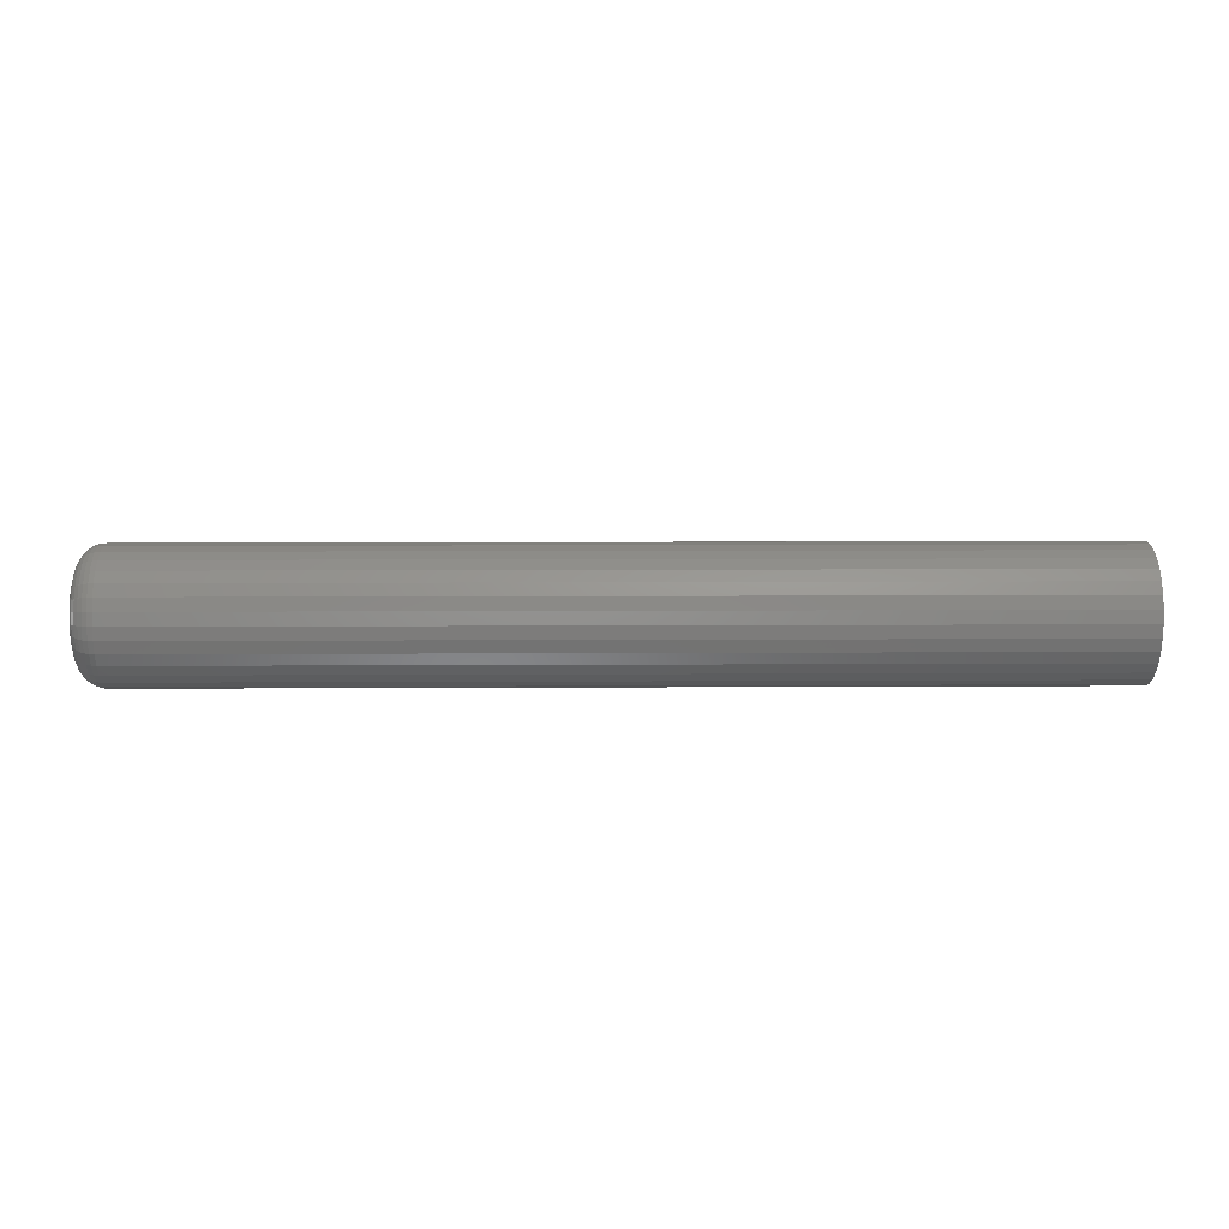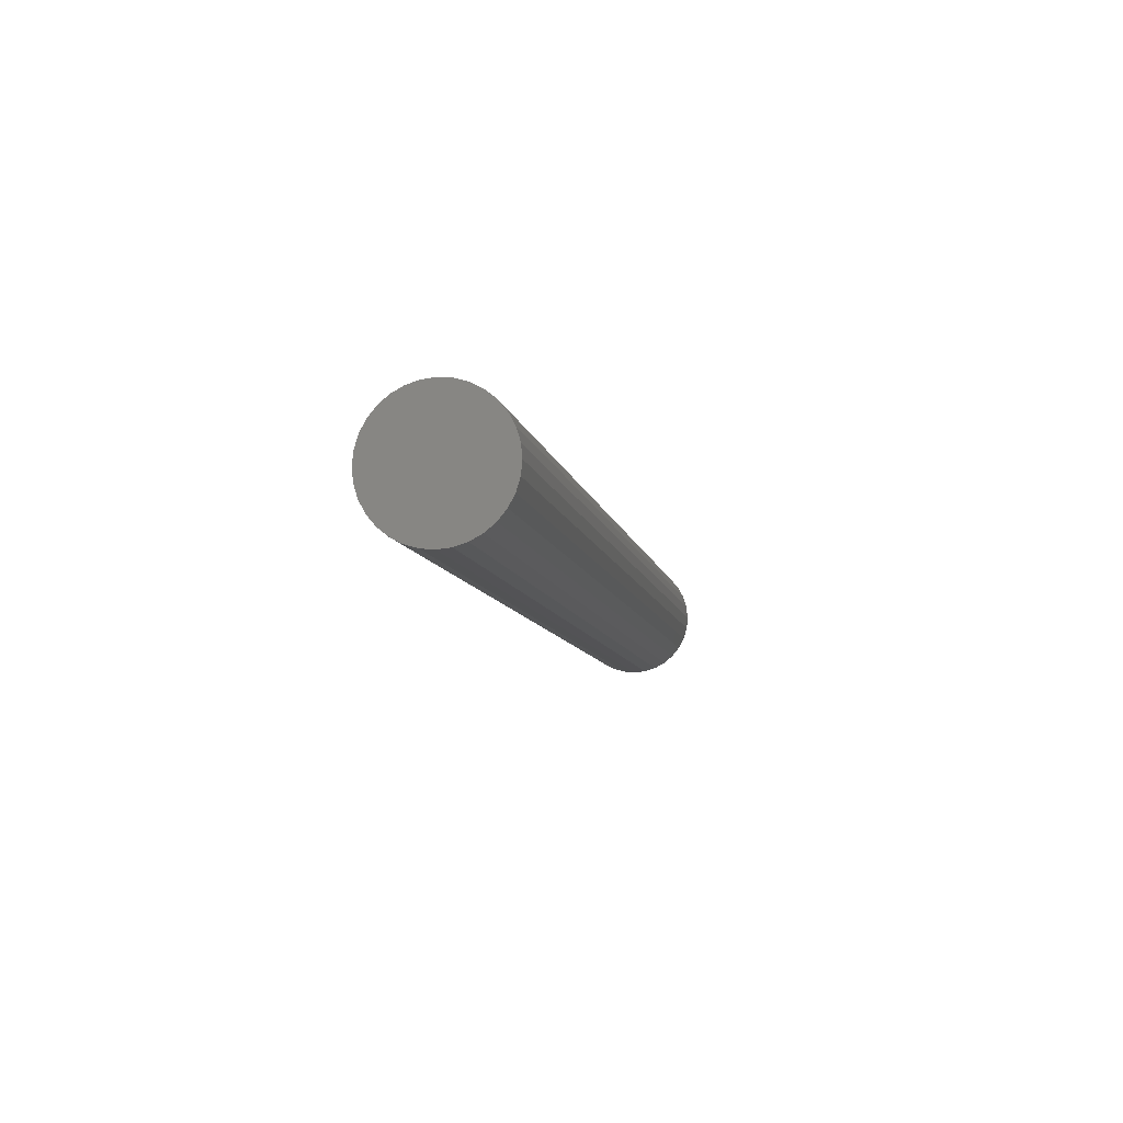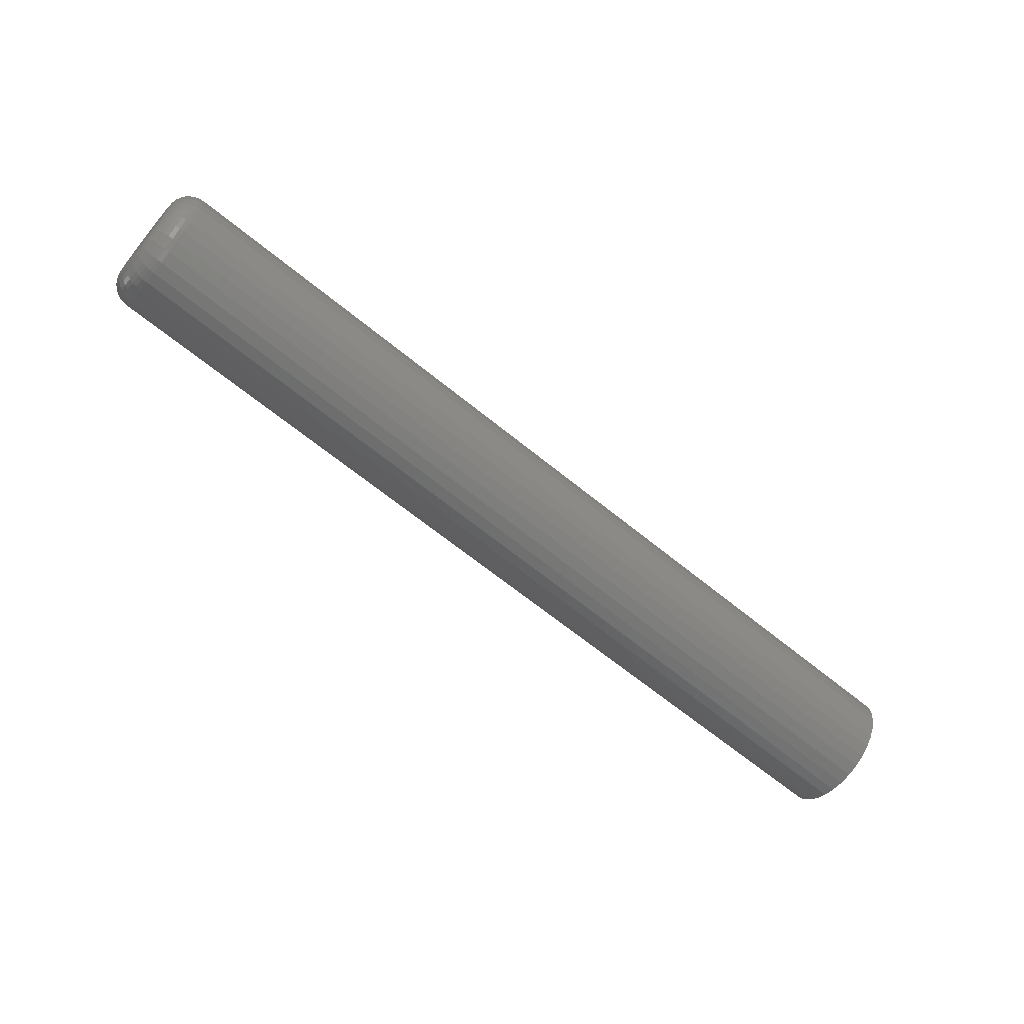
<metadata>
{"format":"stl","ext":"stl","renderer":"f3d","projection":"perspective","resolution":1024,"background":"white","views":[{"elev":8.4,"azim":179.1,"up":"+Y"},{"elev":-9.0,"azim":-78.8,"up":"+Y"},{"elev":-64.9,"azim":140.5,"up":"+Z"}]}
</metadata>
<code>
# stl→obj: 320 verts, 636 faces
v 0.75 -0.01133 0.2655
v 0.75 0.01347 0.2655
v 0.75 0.001069 0.2667
v 0.75 -0.02326 0.2619
v 0.75 0.0254 0.2619
v 0.75 -0.03425 0.256
v 0.75 0.03639 0.256
v 0.75 -0.04388 0.2481
v 0.75 0.04602 0.2481
v 0.75 -0.05179 0.2384
v 0.75 0.05392 0.2384
v 0.75 0.05392 0.1678
v 0.75 -0.04388 0.1582
v 0.75 0.04602 0.1582
v 0.75 -0.03425 0.1503
v 0.75 0.03639 0.1503
v 0.75 -0.02326 0.1444
v 0.75 0.0254 0.1444
v 0.75 -0.01133 0.1408
v 0.75 0.01347 0.1408
v 0.75 0.001069 0.1396
v 0.75 0.0598 0.2275
v 0.75 -0.05766 0.2275
v 0.75 0.06342 0.2155
v 0.75 -0.06128 0.2155
v 0.75 0.06464 0.2031
v 0.75 -0.0625 0.2031
v 0.75 0.06342 0.1907
v 0.75 -0.06128 0.1907
v 0.75 0.0598 0.1788
v 0.75 -0.05766 0.1788
v 0.75 -0.05179 0.1678
v -0.75 0.1037 0.2031
v 0.7109 0.1037 0.2031
v -0.75 0.1017 0.1831
v 0.7109 0.1017 0.1831
v -0.75 0.09589 0.1638
v 0.7109 0.09589 0.1638
v -0.75 0.0864 0.1461
v 0.7109 0.0864 0.1461
v -0.75 0.07364 0.1306
v 0.7109 0.07364 0.1306
v -0.75 0.05809 0.1178
v 0.7109 0.05809 0.1178
v -0.75 0.04034 0.1083
v 0.7109 0.04034 0.1083
v -0.75 0.02109 0.1025
v 0.7109 0.02109 0.1025
v -0.75 0.001069 0.1005
v 0.7109 0.001069 0.1005
v -0.75 -0.01895 0.1025
v 0.7109 -0.01895 0.1025
v -0.75 -0.03821 0.1083
v 0.7109 -0.03821 0.1083
v -0.75 -0.05595 0.1178
v 0.7109 -0.05595 0.1178
v -0.75 -0.0715 0.1306
v 0.7109 -0.0715 0.1306
v -0.75 -0.08427 0.1461
v 0.7109 -0.08427 0.1461
v -0.75 -0.09375 0.1638
v 0.7109 -0.09375 0.1638
v -0.75 -0.09959 0.1831
v 0.7109 -0.09959 0.1831
v -0.75 -0.1016 0.2031
v 0.7109 -0.1016 0.2031
v -0.75 -0.09959 0.2231
v 0.7109 -0.09959 0.2231
v -0.75 -0.09375 0.2424
v 0.7109 -0.09375 0.2424
v -0.75 -0.08427 0.2601
v 0.7109 -0.08427 0.2601
v -0.75 -0.0715 0.2757
v 0.7109 -0.0715 0.2757
v -0.75 -0.05595 0.2885
v 0.7109 -0.05595 0.2885
v -0.75 -0.03821 0.2979
v 0.7109 -0.03821 0.2979
v -0.75 -0.01895 0.3038
v 0.7109 -0.01895 0.3038
v -0.75 0.001069 0.3058
v 0.7109 0.001069 0.3058
v -0.75 0.02109 0.3038
v 0.7109 0.02109 0.3038
v -0.75 0.04034 0.2979
v 0.7109 0.04034 0.2979
v -0.75 0.05809 0.2885
v 0.7109 0.05809 0.2885
v -0.75 0.07364 0.2757
v 0.7109 0.07364 0.2757
v -0.75 0.0864 0.2601
v 0.7109 0.0864 0.2601
v -0.75 0.09589 0.2424
v 0.7109 0.09589 0.2424
v -0.75 0.1017 0.2231
v 0.7109 0.1017 0.2231
v 0.7492 0.07226 0.2031
v 0.7492 0.07089 0.1892
v 0.747 0.07959 0.2031
v 0.747 0.07808 0.1878
v 0.7434 0.08634 0.2031
v 0.7434 0.0847 0.1865
v 0.7386 0.09226 0.2031
v 0.7386 0.09051 0.1853
v 0.7326 0.09712 0.2031
v 0.7326 0.09527 0.1844
v 0.7259 0.1007 0.2031
v 0.7259 0.09881 0.1837
v 0.7186 0.103 0.2031
v 0.7186 0.101 0.1832
v 0.7492 -0.06875 0.1892
v 0.7492 -0.07012 0.2031
v 0.747 -0.07594 0.1878
v 0.747 -0.07745 0.2031
v 0.7434 -0.08256 0.1865
v 0.7434 -0.0842 0.2031
v 0.7386 -0.08837 0.1853
v 0.7386 -0.09012 0.2031
v 0.7326 -0.09313 0.1844
v 0.7326 -0.09498 0.2031
v 0.7259 -0.09667 0.1837
v 0.7259 -0.09859 0.2031
v 0.7186 -0.09885 0.1832
v 0.7186 -0.1008 0.2031
v 0.7492 -0.0647 0.1759
v 0.747 -0.07147 0.1731
v 0.7434 -0.07771 0.1705
v 0.7386 -0.08318 0.1682
v 0.7326 -0.08767 0.1664
v 0.7259 -0.091 0.165
v 0.7186 -0.09306 0.1641
v 0.7492 -0.05812 0.1636
v 0.747 -0.06422 0.1595
v 0.7434 -0.06983 0.1558
v 0.7386 -0.07475 0.1525
v 0.7326 -0.07879 0.1498
v 0.7259 -0.08179 0.1478
v 0.7186 -0.08364 0.1465
v 0.7492 -0.04927 0.1528
v 0.747 -0.05445 0.1476
v 0.7434 -0.05923 0.1428
v 0.7386 -0.06341 0.1386
v 0.7326 -0.06685 0.1352
v 0.7259 -0.0694 0.1327
v 0.7186 -0.07097 0.1311
v 0.7492 -0.03848 0.1439
v 0.747 -0.04255 0.1378
v 0.7434 -0.0463 0.1322
v 0.7386 -0.04959 0.1273
v 0.7326 -0.05229 0.1233
v 0.7259 -0.0543 0.1203
v 0.7186 -0.05553 0.1184
v 0.7492 -0.02617 0.1374
v 0.747 -0.02898 0.1306
v 0.7434 -0.03156 0.1243
v 0.7386 -0.03383 0.1189
v 0.7326 -0.03569 0.1144
v 0.7259 -0.03707 0.1111
v 0.7186 -0.03792 0.109
v 0.7492 -0.01282 0.1333
v 0.747 -0.01425 0.1261
v 0.7434 -0.01557 0.1195
v 0.7386 -0.01672 0.1137
v 0.7326 -0.01767 0.1089
v 0.7259 -0.01837 0.1054
v 0.7186 -0.01881 0.1032
v 0.7492 0.001069 0.1319
v 0.747 0.001069 0.1246
v 0.7434 0.001069 0.1179
v 0.7386 0.001069 0.1119
v 0.7326 0.001069 0.1071
v 0.7259 0.001069 0.1035
v 0.7186 0.001069 0.1012
v 0.7492 0.01496 0.1333
v 0.747 0.01639 0.1261
v 0.7434 0.0177 0.1195
v 0.7386 0.01886 0.1137
v 0.7326 0.01981 0.1089
v 0.7259 0.02051 0.1054
v 0.7186 0.02095 0.1032
v 0.7492 0.02831 0.1374
v 0.747 0.03112 0.1306
v 0.7434 0.0337 0.1243
v 0.7386 0.03597 0.1189
v 0.7326 0.03783 0.1144
v 0.7259 0.03921 0.1111
v 0.7186 0.04006 0.109
v 0.7492 0.04062 0.1439
v 0.747 0.04469 0.1378
v 0.7434 0.04844 0.1322
v 0.7386 0.05173 0.1273
v 0.7326 0.05443 0.1233
v 0.7259 0.05644 0.1203
v 0.7186 0.05767 0.1184
v 0.7492 0.05141 0.1528
v 0.747 0.05659 0.1476
v 0.7434 0.06136 0.1428
v 0.7386 0.06555 0.1386
v 0.7326 0.06899 0.1352
v 0.7259 0.07154 0.1327
v 0.7186 0.07311 0.1311
v 0.7492 0.06026 0.1636
v 0.747 0.06635 0.1595
v 0.7434 0.07197 0.1558
v 0.7386 0.07689 0.1525
v 0.7326 0.08093 0.1498
v 0.7259 0.08393 0.1478
v 0.7186 0.08578 0.1465
v 0.7492 0.06684 0.1759
v 0.747 0.07361 0.1731
v 0.7434 0.07985 0.1705
v 0.7386 0.08532 0.1682
v 0.7326 0.08981 0.1664
v 0.7259 0.09314 0.165
v 0.7186 0.09519 0.1641
v 0.7492 -0.06875 0.217
v 0.747 -0.07594 0.2184
v 0.7434 -0.08256 0.2198
v 0.7386 -0.08837 0.2209
v 0.7326 -0.09313 0.2219
v 0.7259 -0.09667 0.2226
v 0.7186 -0.09885 0.223
v 0.7492 0.07089 0.217
v 0.747 0.07808 0.2184
v 0.7434 0.0847 0.2198
v 0.7386 0.09051 0.2209
v 0.7326 0.09527 0.2219
v 0.7259 0.09881 0.2226
v 0.7186 0.101 0.223
v 0.7492 0.06684 0.2304
v 0.747 0.07361 0.2332
v 0.7434 0.07985 0.2358
v 0.7386 0.08532 0.238
v 0.7326 0.08981 0.2399
v 0.7259 0.09314 0.2413
v 0.7186 0.09519 0.2421
v 0.7492 0.06026 0.2427
v 0.747 0.06635 0.2467
v 0.7434 0.07197 0.2505
v 0.7386 0.07689 0.2538
v 0.7326 0.08093 0.2565
v 0.7259 0.08393 0.2585
v 0.7186 0.08578 0.2597
v 0.7492 0.05141 0.2535
v 0.747 0.05659 0.2586
v 0.7434 0.06136 0.2634
v 0.7386 0.06555 0.2676
v 0.7326 0.06899 0.271
v 0.7259 0.07154 0.2736
v 0.7186 0.07311 0.2752
v 0.7492 0.04062 0.2623
v 0.747 0.04469 0.2684
v 0.7434 0.04844 0.274
v 0.7386 0.05173 0.2789
v 0.7326 0.05443 0.283
v 0.7259 0.05644 0.286
v 0.7186 0.05767 0.2878
v 0.7492 0.02831 0.2689
v 0.747 0.03112 0.2757
v 0.7434 0.0337 0.2819
v 0.7386 0.03597 0.2874
v 0.7326 0.03783 0.2919
v 0.7259 0.03921 0.2952
v 0.7186 0.04006 0.2973
v 0.7492 0.01496 0.2729
v 0.747 0.01639 0.2801
v 0.7434 0.0177 0.2868
v 0.7386 0.01886 0.2926
v 0.7326 0.01981 0.2973
v 0.7259 0.02051 0.3009
v 0.7186 0.02095 0.303
v 0.7492 0.001069 0.2743
v 0.747 0.001069 0.2816
v 0.7434 0.001069 0.2884
v 0.7386 0.001069 0.2943
v 0.7326 0.001069 0.2992
v 0.7259 0.001069 0.3028
v 0.7186 0.001069 0.305
v 0.7492 -0.01282 0.2729
v 0.747 -0.01425 0.2801
v 0.7434 -0.01557 0.2868
v 0.7386 -0.01672 0.2926
v 0.7326 -0.01767 0.2973
v 0.7259 -0.01837 0.3009
v 0.7186 -0.01881 0.303
v 0.7492 -0.02617 0.2689
v 0.747 -0.02898 0.2757
v 0.7434 -0.03156 0.2819
v 0.7386 -0.03383 0.2874
v 0.7326 -0.03569 0.2919
v 0.7259 -0.03707 0.2952
v 0.7186 -0.03792 0.2973
v 0.7492 -0.03848 0.2623
v 0.747 -0.04255 0.2684
v 0.7434 -0.0463 0.274
v 0.7386 -0.04959 0.2789
v 0.7326 -0.05229 0.283
v 0.7259 -0.0543 0.286
v 0.7186 -0.05553 0.2878
v 0.7492 -0.04927 0.2535
v 0.747 -0.05445 0.2586
v 0.7434 -0.05923 0.2634
v 0.7386 -0.06341 0.2676
v 0.7326 -0.06685 0.271
v 0.7259 -0.0694 0.2736
v 0.7186 -0.07097 0.2752
v 0.7492 -0.05812 0.2427
v 0.747 -0.06422 0.2467
v 0.7434 -0.06983 0.2505
v 0.7386 -0.07475 0.2538
v 0.7326 -0.07879 0.2565
v 0.7259 -0.08179 0.2585
v 0.7186 -0.08364 0.2597
v 0.7492 -0.0647 0.2304
v 0.747 -0.07147 0.2332
v 0.7434 -0.07771 0.2358
v 0.7386 -0.08318 0.238
v 0.7326 -0.08767 0.2399
v 0.7259 -0.091 0.2413
v 0.7186 -0.09306 0.2421
f 1 2 3
f 2 1 4
f 2 4 5
f 5 4 6
f 5 6 7
f 7 6 8
f 7 8 9
f 9 8 10
f 9 10 11
f 12 13 14
f 14 13 15
f 14 15 16
f 16 15 17
f 16 17 18
f 18 17 19
f 18 19 20
f 20 19 21
f 11 10 22
f 22 10 23
f 22 23 24
f 24 23 25
f 24 25 26
f 26 25 27
f 26 27 28
f 28 27 29
f 28 29 30
f 30 29 31
f 30 31 12
f 12 31 32
f 12 32 13
f 33 34 35
f 35 34 36
f 35 36 37
f 37 36 38
f 37 38 39
f 39 38 40
f 39 40 41
f 41 40 42
f 41 42 43
f 43 42 44
f 43 44 45
f 45 44 46
f 45 46 47
f 47 46 48
f 47 48 49
f 49 48 50
f 49 50 51
f 51 50 52
f 51 52 53
f 53 52 54
f 53 54 55
f 55 54 56
f 55 56 57
f 57 56 58
f 57 58 59
f 59 58 60
f 59 60 61
f 61 60 62
f 61 62 63
f 63 62 64
f 63 64 65
f 65 64 66
f 65 66 67
f 67 66 68
f 67 68 69
f 69 68 70
f 69 70 71
f 71 70 72
f 71 72 73
f 73 72 74
f 73 74 75
f 75 74 76
f 75 76 77
f 77 76 78
f 77 78 79
f 79 78 80
f 79 80 81
f 81 80 82
f 81 82 83
f 83 82 84
f 83 84 85
f 85 84 86
f 85 86 87
f 87 86 88
f 87 88 89
f 89 88 90
f 89 90 91
f 91 90 92
f 91 92 93
f 93 92 94
f 93 94 95
f 95 94 96
f 95 96 33
f 33 96 34
f 26 28 97
f 97 28 98
f 97 98 99
f 99 98 100
f 99 100 101
f 101 100 102
f 101 102 103
f 103 102 104
f 103 104 105
f 105 104 106
f 105 106 107
f 107 106 108
f 107 108 109
f 109 108 110
f 109 110 34
f 34 110 36
f 29 27 111
f 111 27 112
f 111 112 113
f 113 112 114
f 113 114 115
f 115 114 116
f 115 116 117
f 117 116 118
f 117 118 119
f 119 118 120
f 119 120 121
f 121 120 122
f 121 122 123
f 123 122 124
f 123 124 64
f 64 124 66
f 31 29 125
f 125 29 111
f 125 111 126
f 126 111 113
f 126 113 127
f 127 113 115
f 127 115 128
f 128 115 117
f 128 117 129
f 129 117 119
f 129 119 130
f 130 119 121
f 130 121 131
f 131 121 123
f 131 123 62
f 62 123 64
f 32 31 132
f 132 31 125
f 132 125 133
f 133 125 126
f 133 126 134
f 134 126 127
f 134 127 135
f 135 127 128
f 135 128 136
f 136 128 129
f 136 129 137
f 137 129 130
f 137 130 138
f 138 130 131
f 138 131 60
f 60 131 62
f 13 32 139
f 139 32 132
f 139 132 140
f 140 132 133
f 140 133 141
f 141 133 134
f 141 134 142
f 142 134 135
f 142 135 143
f 143 135 136
f 143 136 144
f 144 136 137
f 144 137 145
f 145 137 138
f 145 138 58
f 58 138 60
f 15 13 146
f 146 13 139
f 146 139 147
f 147 139 140
f 147 140 148
f 148 140 141
f 148 141 149
f 149 141 142
f 149 142 150
f 150 142 143
f 150 143 151
f 151 143 144
f 151 144 152
f 152 144 145
f 152 145 56
f 56 145 58
f 17 15 153
f 153 15 146
f 153 146 154
f 154 146 147
f 154 147 155
f 155 147 148
f 155 148 156
f 156 148 149
f 156 149 157
f 157 149 150
f 157 150 158
f 158 150 151
f 158 151 159
f 159 151 152
f 159 152 54
f 54 152 56
f 19 17 160
f 160 17 153
f 160 153 161
f 161 153 154
f 161 154 162
f 162 154 155
f 162 155 163
f 163 155 156
f 163 156 164
f 164 156 157
f 164 157 165
f 165 157 158
f 165 158 166
f 166 158 159
f 166 159 52
f 52 159 54
f 21 19 167
f 167 19 160
f 167 160 168
f 168 160 161
f 168 161 169
f 169 161 162
f 169 162 170
f 170 162 163
f 170 163 171
f 171 163 164
f 171 164 172
f 172 164 165
f 172 165 173
f 173 165 166
f 173 166 50
f 50 166 52
f 20 21 174
f 174 21 167
f 174 167 175
f 175 167 168
f 175 168 176
f 176 168 169
f 176 169 177
f 177 169 170
f 177 170 178
f 178 170 171
f 178 171 179
f 179 171 172
f 179 172 180
f 180 172 173
f 180 173 48
f 48 173 50
f 18 20 181
f 181 20 174
f 181 174 182
f 182 174 175
f 182 175 183
f 183 175 176
f 183 176 184
f 184 176 177
f 184 177 185
f 185 177 178
f 185 178 186
f 186 178 179
f 186 179 187
f 187 179 180
f 187 180 46
f 46 180 48
f 16 18 188
f 188 18 181
f 188 181 189
f 189 181 182
f 189 182 190
f 190 182 183
f 190 183 191
f 191 183 184
f 191 184 192
f 192 184 185
f 192 185 193
f 193 185 186
f 193 186 194
f 194 186 187
f 194 187 44
f 44 187 46
f 14 16 195
f 195 16 188
f 195 188 196
f 196 188 189
f 196 189 197
f 197 189 190
f 197 190 198
f 198 190 191
f 198 191 199
f 199 191 192
f 199 192 200
f 200 192 193
f 200 193 201
f 201 193 194
f 201 194 42
f 42 194 44
f 12 14 202
f 202 14 195
f 202 195 203
f 203 195 196
f 203 196 204
f 204 196 197
f 204 197 205
f 205 197 198
f 205 198 206
f 206 198 199
f 206 199 207
f 207 199 200
f 207 200 208
f 208 200 201
f 208 201 40
f 40 201 42
f 30 12 209
f 209 12 202
f 209 202 210
f 210 202 203
f 210 203 211
f 211 203 204
f 211 204 212
f 212 204 205
f 212 205 213
f 213 205 206
f 213 206 214
f 214 206 207
f 214 207 215
f 215 207 208
f 215 208 38
f 38 208 40
f 28 30 98
f 98 30 209
f 98 209 100
f 100 209 210
f 100 210 102
f 102 210 211
f 102 211 104
f 104 211 212
f 104 212 106
f 106 212 213
f 106 213 108
f 108 213 214
f 108 214 110
f 110 214 215
f 110 215 36
f 36 215 38
f 27 25 112
f 112 25 216
f 112 216 114
f 114 216 217
f 114 217 116
f 116 217 218
f 116 218 118
f 118 218 219
f 118 219 120
f 120 219 220
f 120 220 122
f 122 220 221
f 122 221 124
f 124 221 222
f 124 222 66
f 66 222 68
f 24 26 223
f 223 26 97
f 223 97 224
f 224 97 99
f 224 99 225
f 225 99 101
f 225 101 226
f 226 101 103
f 226 103 227
f 227 103 105
f 227 105 228
f 228 105 107
f 228 107 229
f 229 107 109
f 229 109 96
f 96 109 34
f 22 24 230
f 230 24 223
f 230 223 231
f 231 223 224
f 231 224 232
f 232 224 225
f 232 225 233
f 233 225 226
f 233 226 234
f 234 226 227
f 234 227 235
f 235 227 228
f 235 228 236
f 236 228 229
f 236 229 94
f 94 229 96
f 11 22 237
f 237 22 230
f 237 230 238
f 238 230 231
f 238 231 239
f 239 231 232
f 239 232 240
f 240 232 233
f 240 233 241
f 241 233 234
f 241 234 242
f 242 234 235
f 242 235 243
f 243 235 236
f 243 236 92
f 92 236 94
f 9 11 244
f 244 11 237
f 244 237 245
f 245 237 238
f 245 238 246
f 246 238 239
f 246 239 247
f 247 239 240
f 247 240 248
f 248 240 241
f 248 241 249
f 249 241 242
f 249 242 250
f 250 242 243
f 250 243 90
f 90 243 92
f 7 9 251
f 251 9 244
f 251 244 252
f 252 244 245
f 252 245 253
f 253 245 246
f 253 246 254
f 254 246 247
f 254 247 255
f 255 247 248
f 255 248 256
f 256 248 249
f 256 249 257
f 257 249 250
f 257 250 88
f 88 250 90
f 5 7 258
f 258 7 251
f 258 251 259
f 259 251 252
f 259 252 260
f 260 252 253
f 260 253 261
f 261 253 254
f 261 254 262
f 262 254 255
f 262 255 263
f 263 255 256
f 263 256 264
f 264 256 257
f 264 257 86
f 86 257 88
f 2 5 265
f 265 5 258
f 265 258 266
f 266 258 259
f 266 259 267
f 267 259 260
f 267 260 268
f 268 260 261
f 268 261 269
f 269 261 262
f 269 262 270
f 270 262 263
f 270 263 271
f 271 263 264
f 271 264 84
f 84 264 86
f 3 2 272
f 272 2 265
f 272 265 273
f 273 265 266
f 273 266 274
f 274 266 267
f 274 267 275
f 275 267 268
f 275 268 276
f 276 268 269
f 276 269 277
f 277 269 270
f 277 270 278
f 278 270 271
f 278 271 82
f 82 271 84
f 1 3 279
f 279 3 272
f 279 272 280
f 280 272 273
f 280 273 281
f 281 273 274
f 281 274 282
f 282 274 275
f 282 275 283
f 283 275 276
f 283 276 284
f 284 276 277
f 284 277 285
f 285 277 278
f 285 278 80
f 80 278 82
f 4 1 286
f 286 1 279
f 286 279 287
f 287 279 280
f 287 280 288
f 288 280 281
f 288 281 289
f 289 281 282
f 289 282 290
f 290 282 283
f 290 283 291
f 291 283 284
f 291 284 292
f 292 284 285
f 292 285 78
f 78 285 80
f 6 4 293
f 293 4 286
f 293 286 294
f 294 286 287
f 294 287 295
f 295 287 288
f 295 288 296
f 296 288 289
f 296 289 297
f 297 289 290
f 297 290 298
f 298 290 291
f 298 291 299
f 299 291 292
f 299 292 76
f 76 292 78
f 8 6 300
f 300 6 293
f 300 293 301
f 301 293 294
f 301 294 302
f 302 294 295
f 302 295 303
f 303 295 296
f 303 296 304
f 304 296 297
f 304 297 305
f 305 297 298
f 305 298 306
f 306 298 299
f 306 299 74
f 74 299 76
f 10 8 307
f 307 8 300
f 307 300 308
f 308 300 301
f 308 301 309
f 309 301 302
f 309 302 310
f 310 302 303
f 310 303 311
f 311 303 304
f 311 304 312
f 312 304 305
f 312 305 313
f 313 305 306
f 313 306 72
f 72 306 74
f 23 10 314
f 314 10 307
f 314 307 315
f 315 307 308
f 315 308 316
f 316 308 309
f 316 309 317
f 317 309 310
f 317 310 318
f 318 310 311
f 318 311 319
f 319 311 312
f 319 312 320
f 320 312 313
f 320 313 70
f 70 313 72
f 25 23 216
f 216 23 314
f 216 314 217
f 217 314 315
f 217 315 218
f 218 315 316
f 218 316 219
f 219 316 317
f 219 317 220
f 220 317 318
f 220 318 221
f 221 318 319
f 221 319 222
f 222 319 320
f 222 320 68
f 68 320 70
f 81 83 79
f 77 79 83
f 85 77 83
f 75 77 85
f 87 75 85
f 45 53 43
f 51 53 45
f 47 51 45
f 49 51 47
f 53 55 43
f 43 55 57
f 43 57 41
f 41 57 59
f 41 59 39
f 39 59 61
f 39 61 37
f 37 61 63
f 37 63 35
f 35 63 65
f 35 65 33
f 33 65 67
f 33 67 95
f 95 67 69
f 95 69 93
f 93 69 71
f 93 71 91
f 91 71 73
f 91 73 89
f 89 73 75
f 89 75 87

</code>
